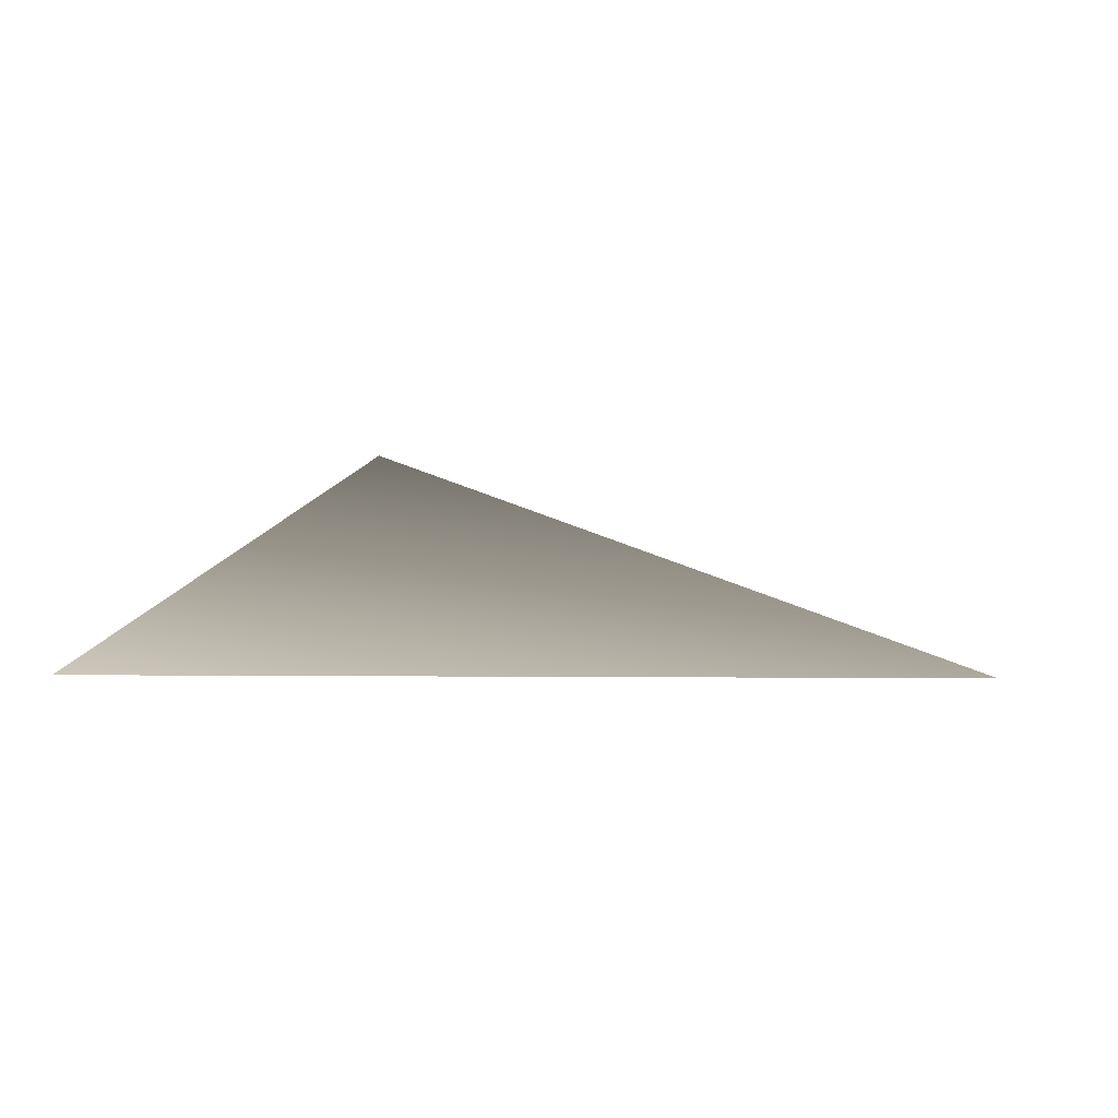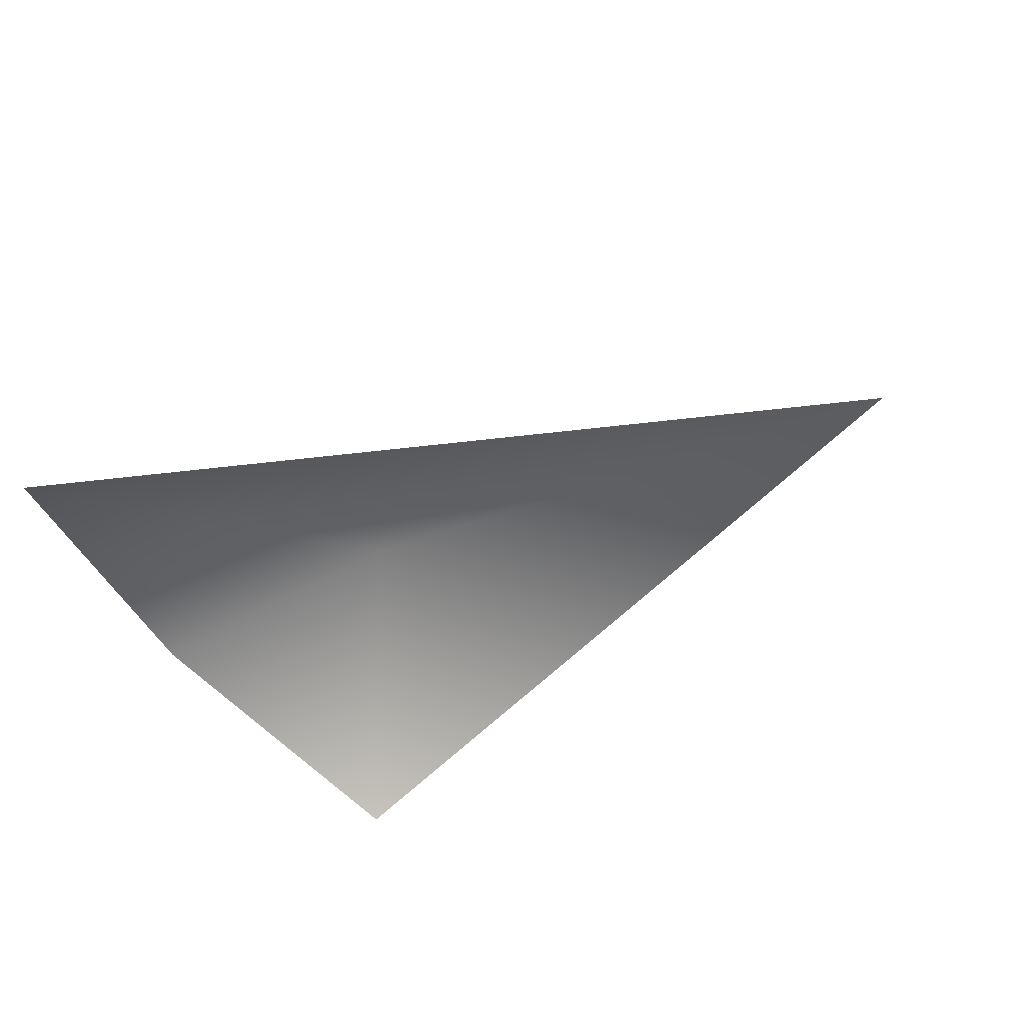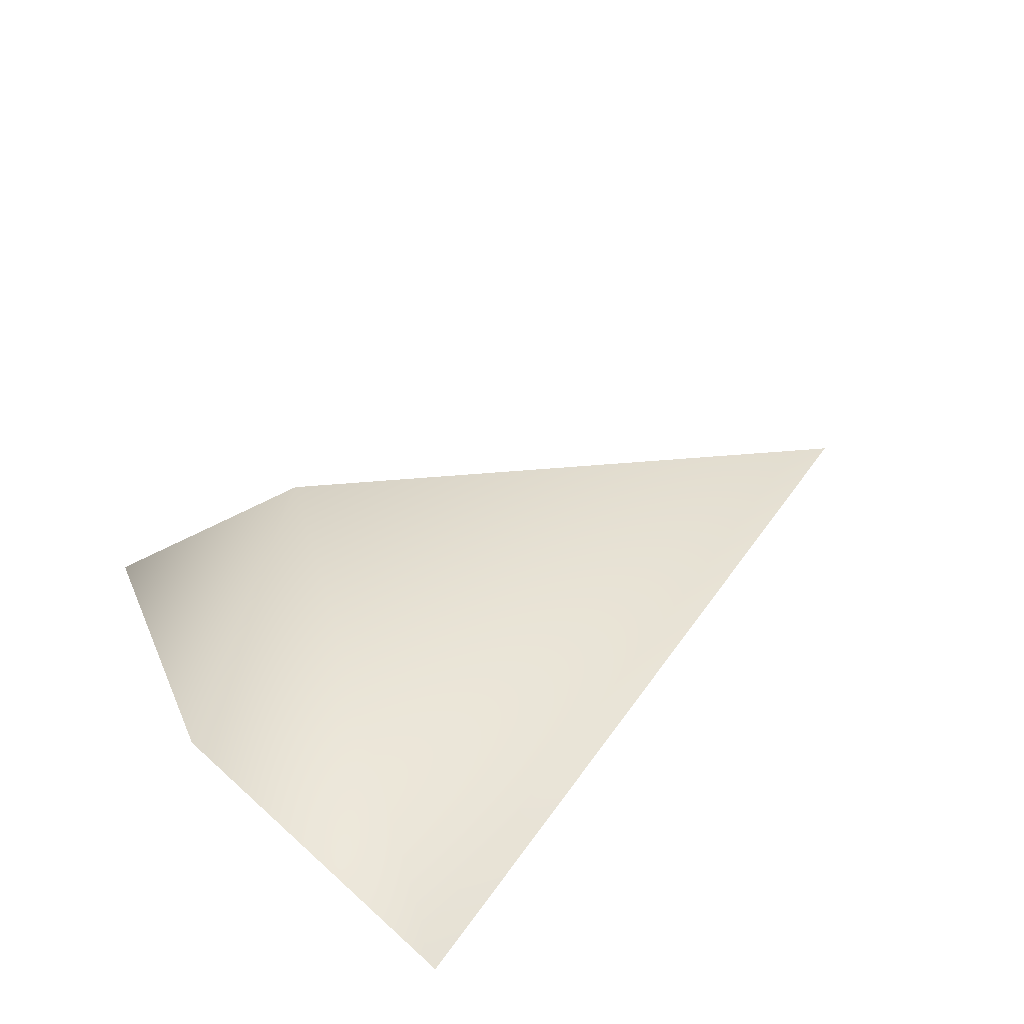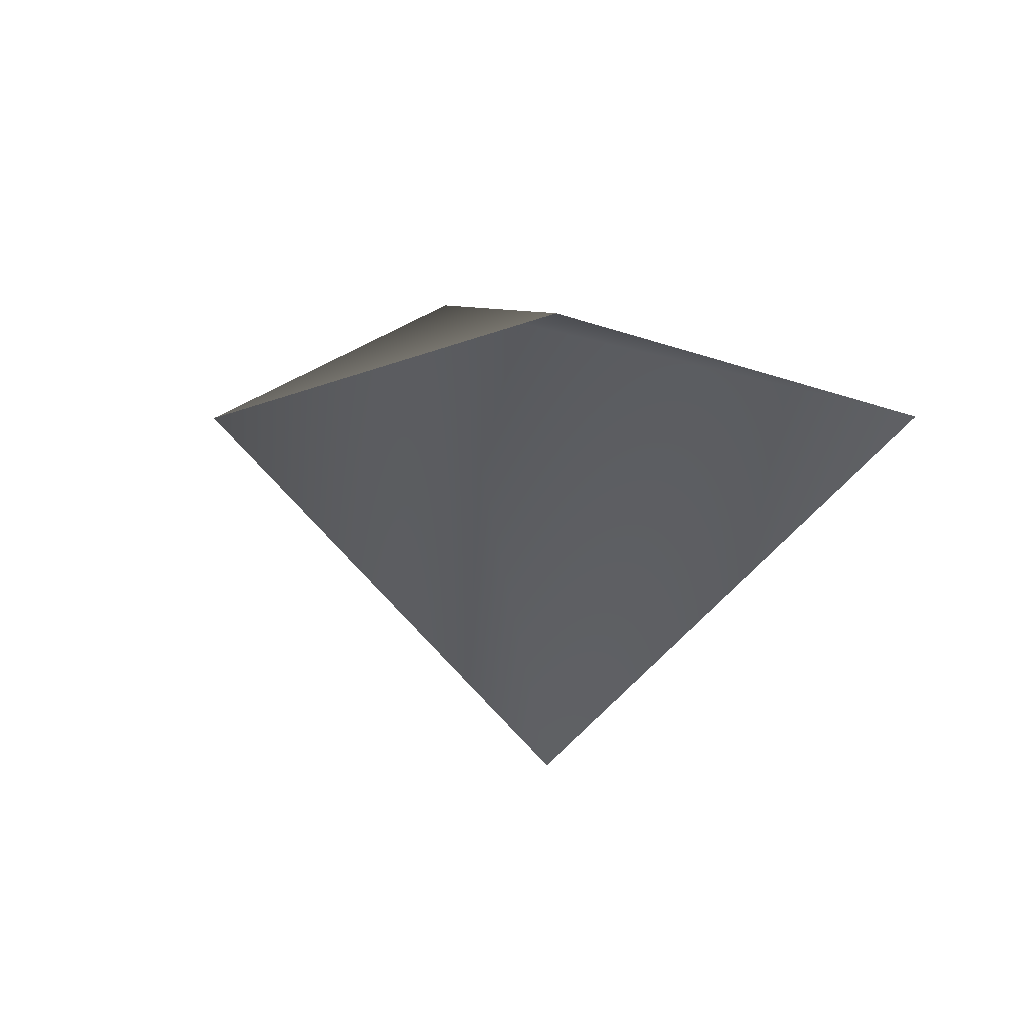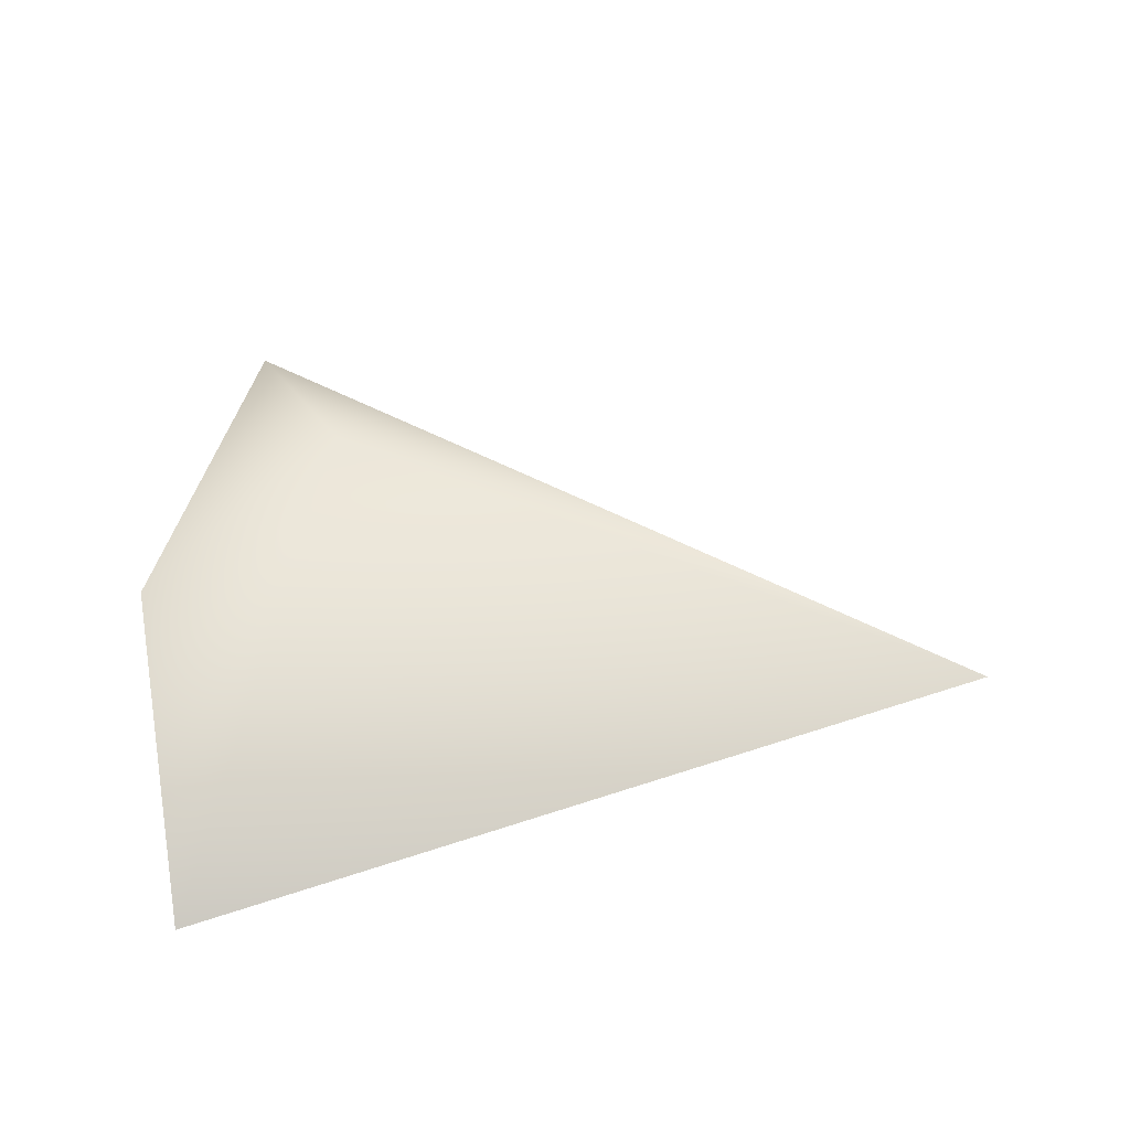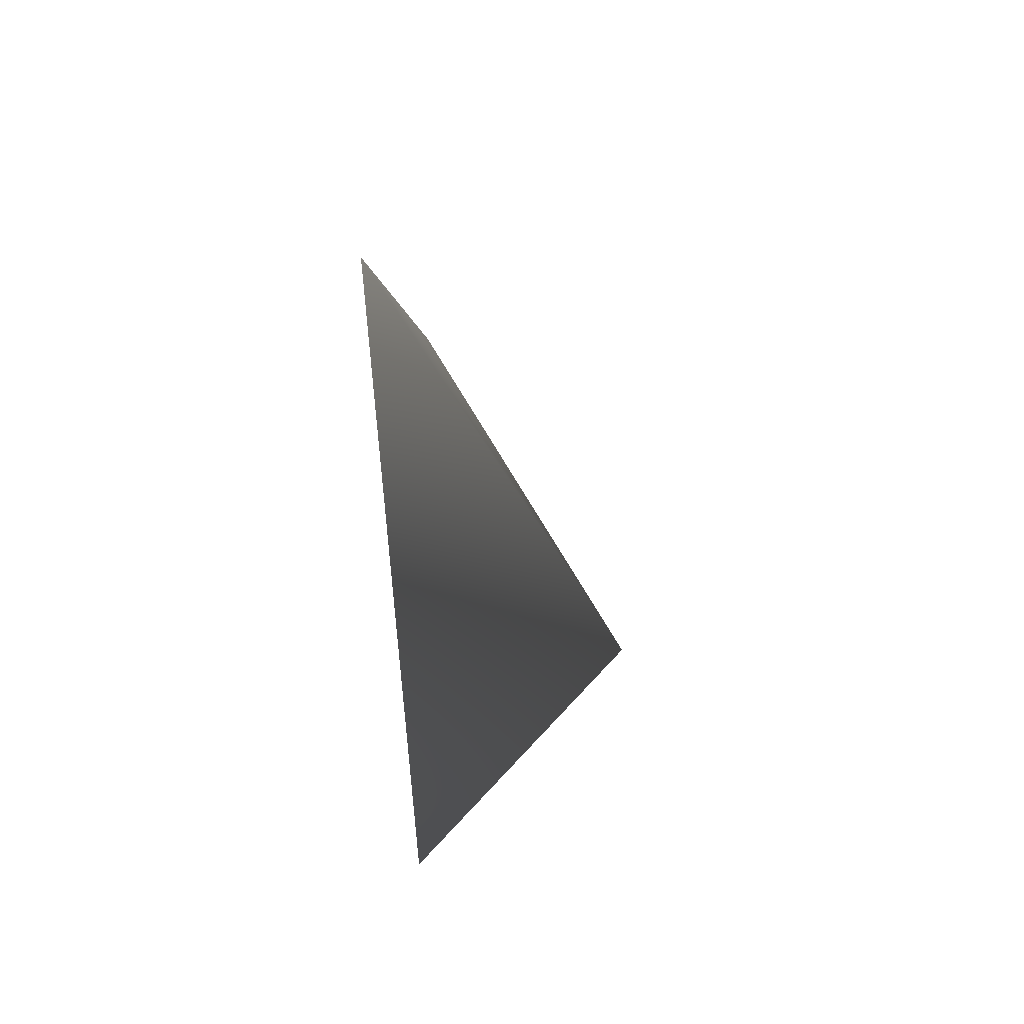
<metadata>
{"format":"obj","ext":"obj","renderer":"f3d","projection":"perspective","resolution":1024,"background":"white","views":[{"elev":-1.2,"azim":10.4,"up":"+Y"},{"elev":-46.3,"azim":22.7,"up":"+Y"},{"elev":45.4,"azim":-43.5,"up":"+Y"},{"elev":-30.5,"azim":-97.7,"up":"+Y"},{"elev":65.4,"azim":-3.7,"up":"+Y"},{"elev":-14.2,"azim":91.0,"up":"+Z"}]}
</metadata>
<code>
v 1 1 -1
v 1 -1 -1
v 1 1 1
v 1 -1 1
v -1 1 -1
v -1 -1 -1
v -1 1 1
v -1 -1 1
f 1 5 7 3
f 4 3 7 8
f 8 7 5 6
f 6 2 4 8
f 2 1 3 4
f 6 5 1 2
v -4293 -393.4 3758
v 4987 -452.2 1367
v -4611 304.1 19.24
v -2204 2086 -875
v -3274 -372.2 -3315
f 9 10 12
f 13 12 10
f 11 9 12
f 13 11 12

</code>
